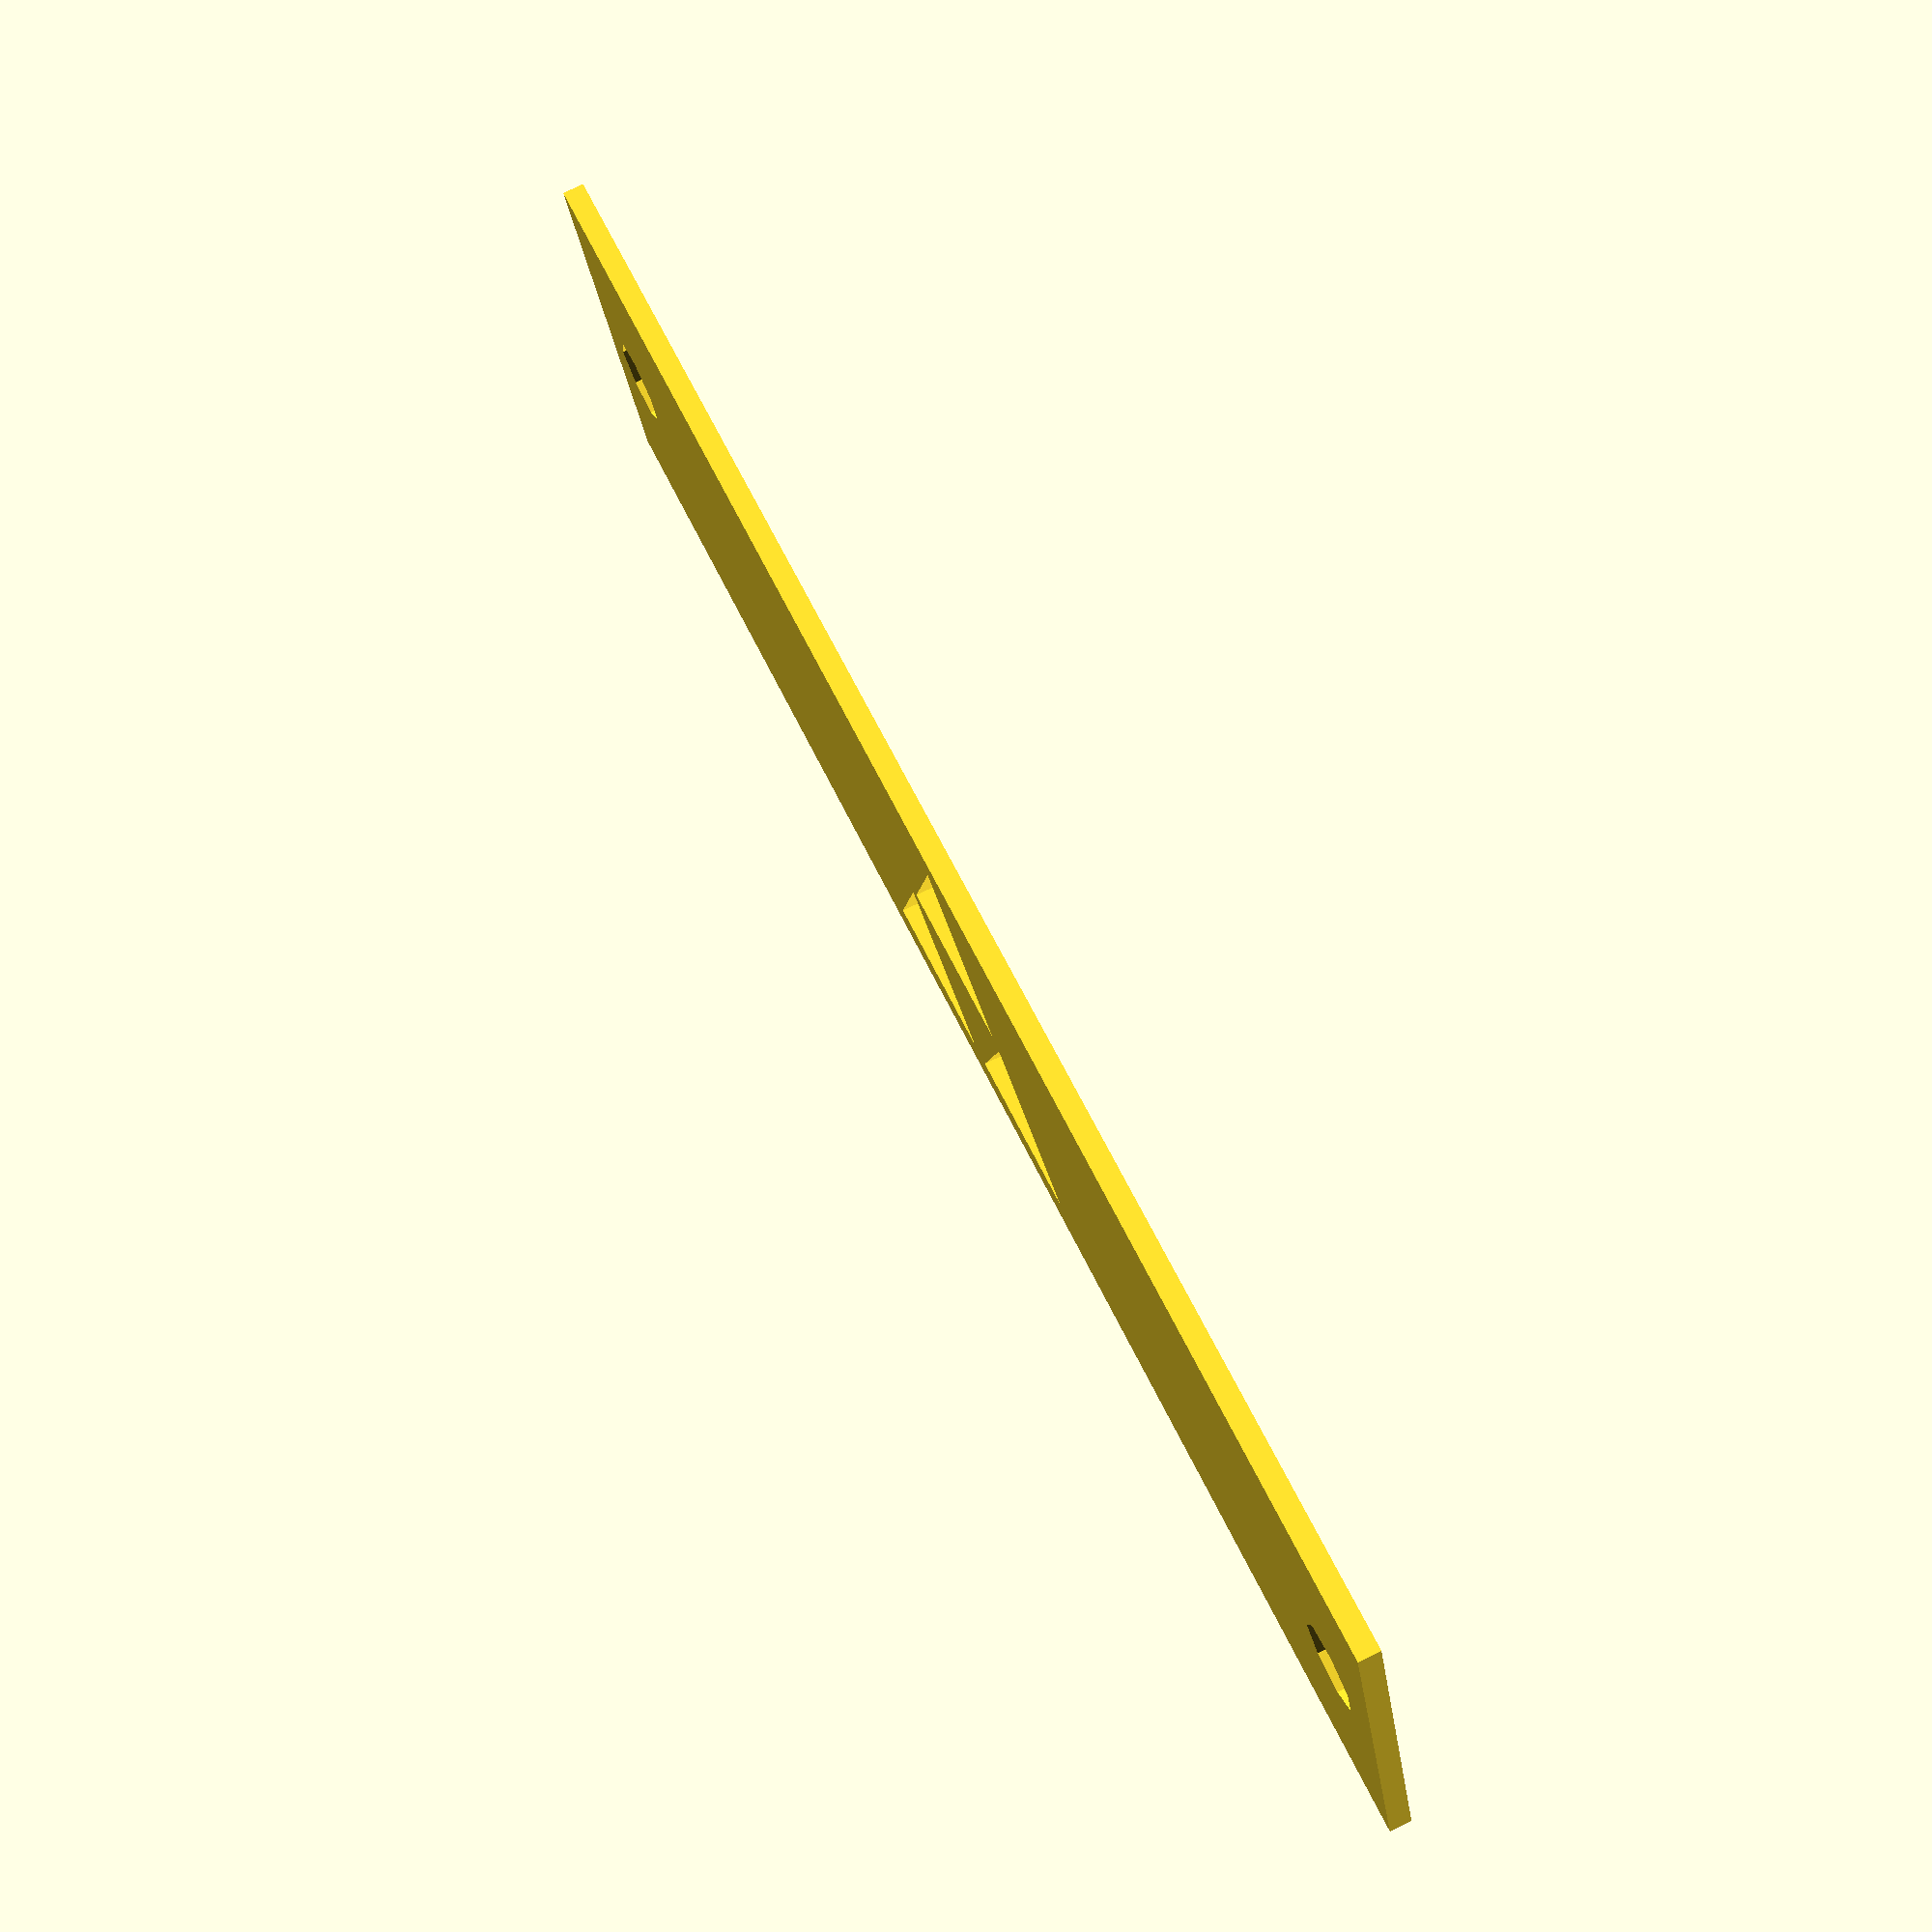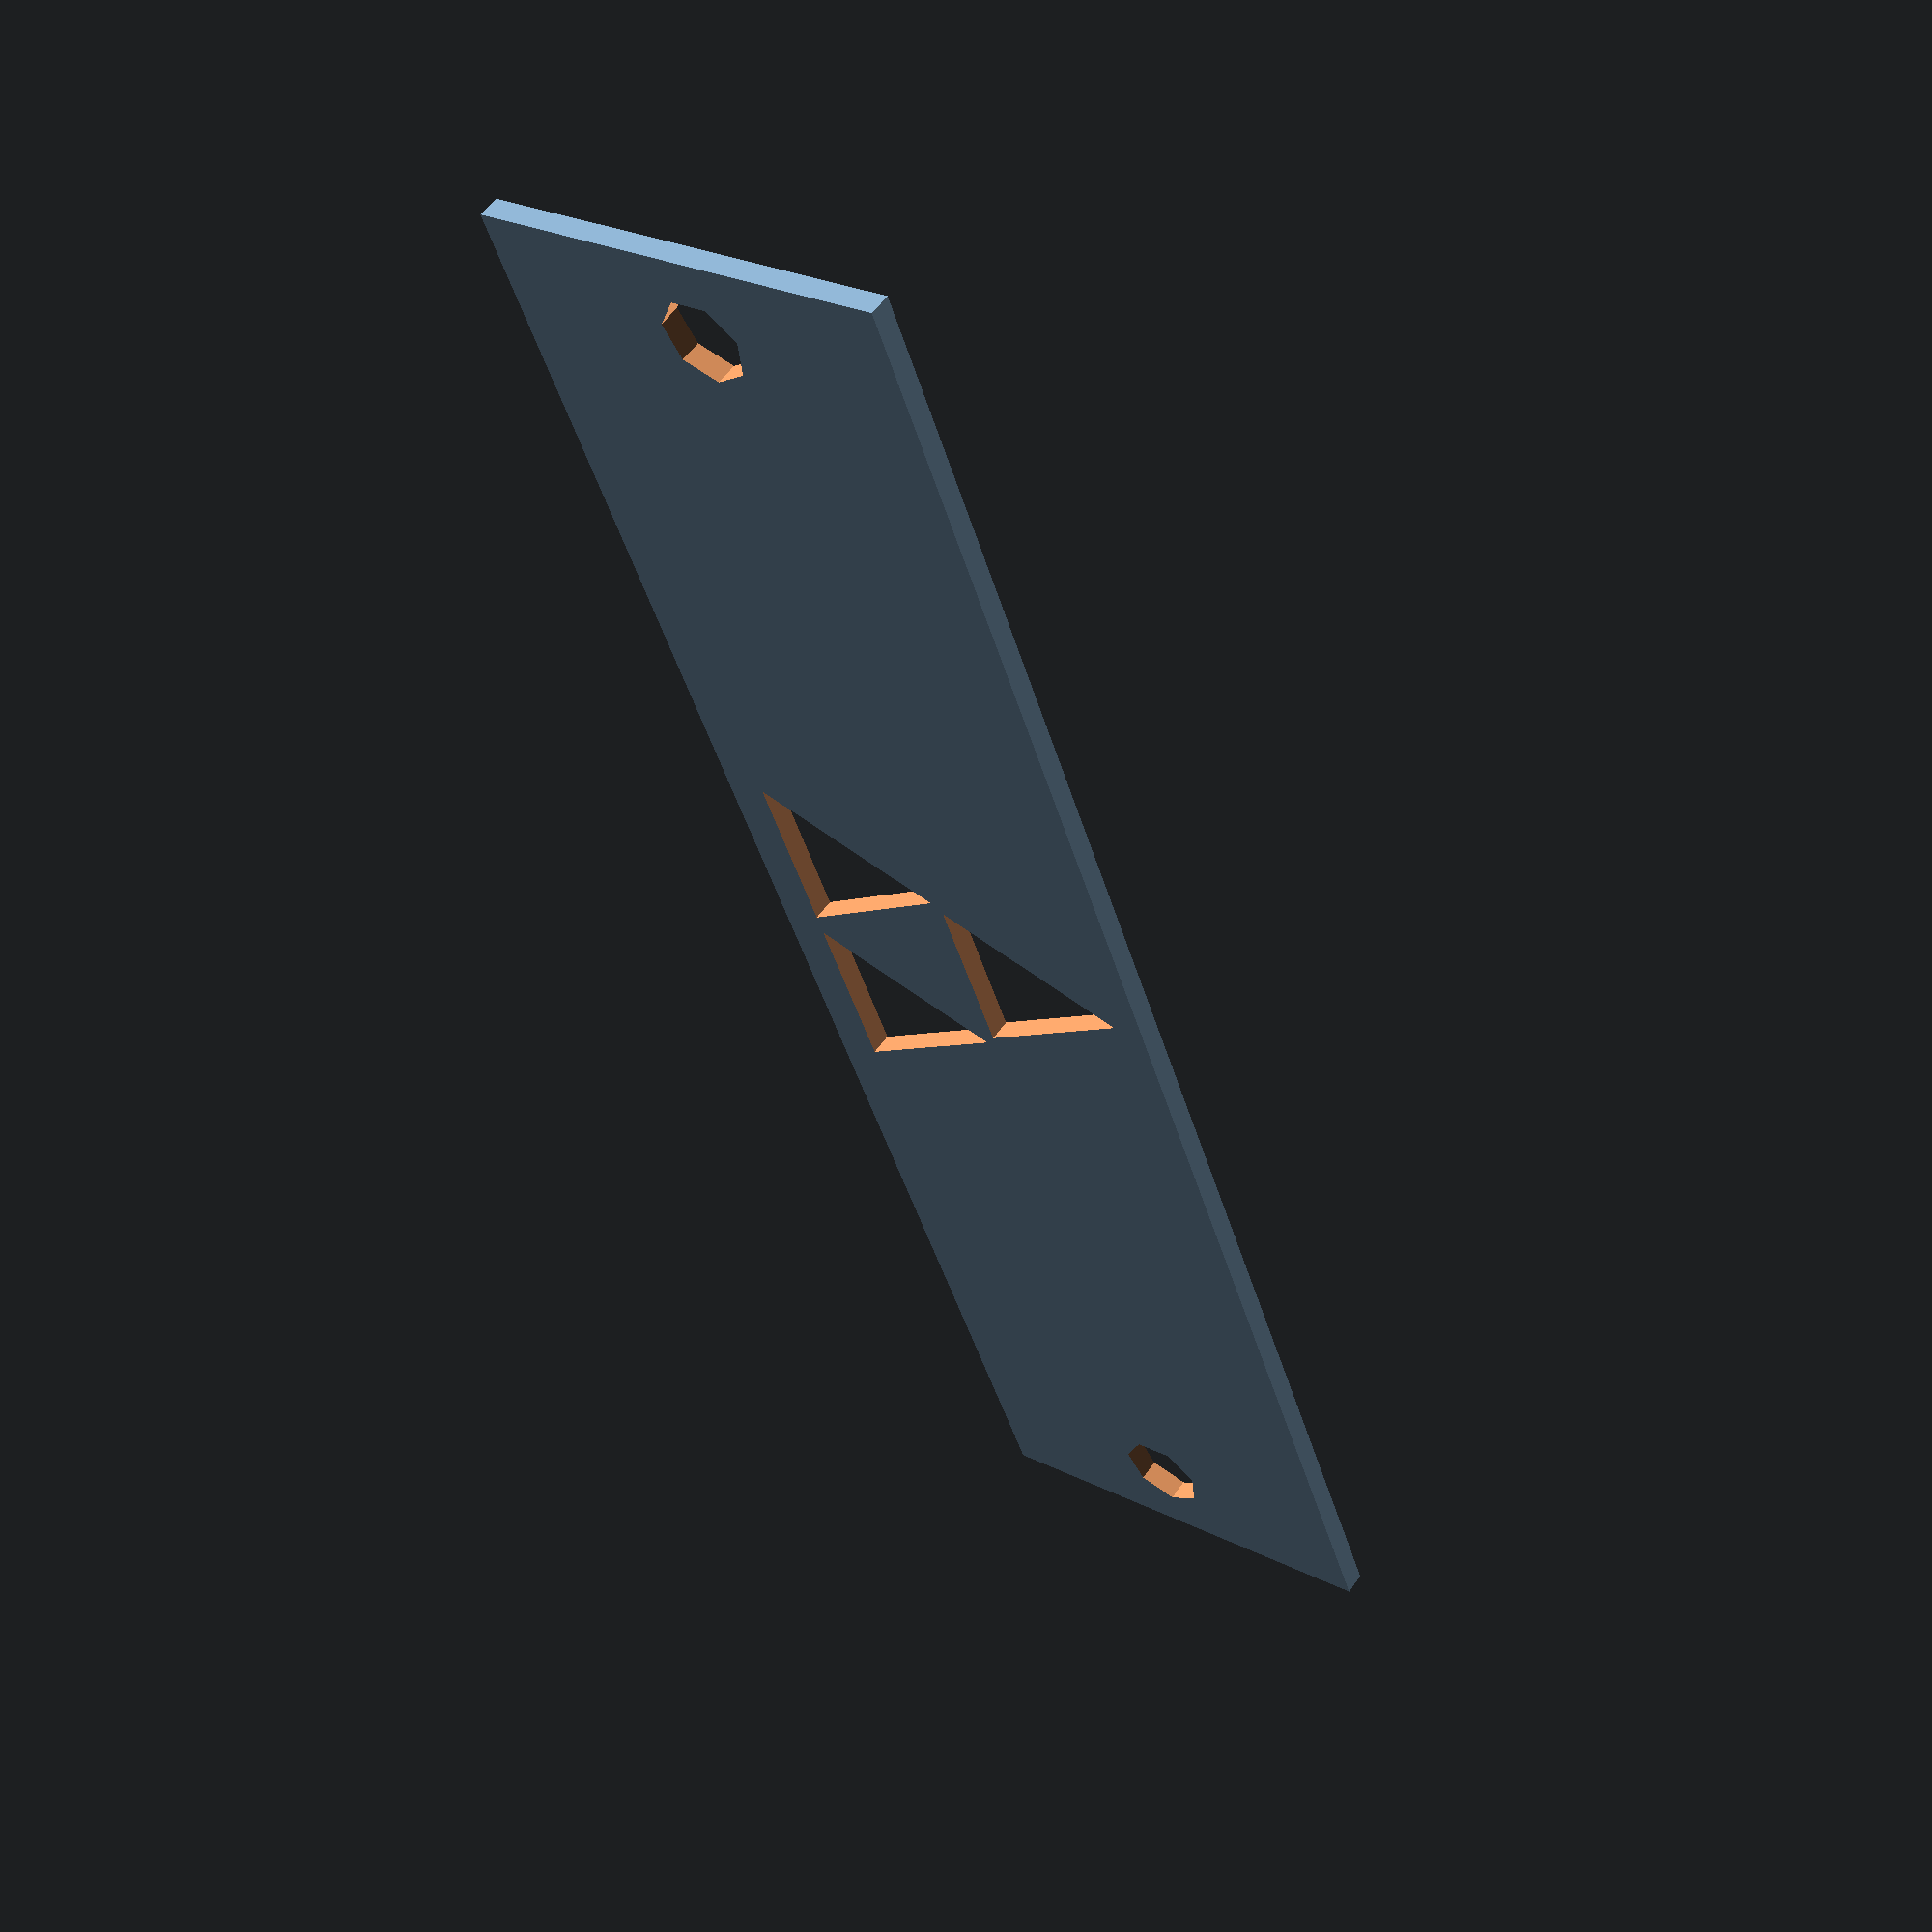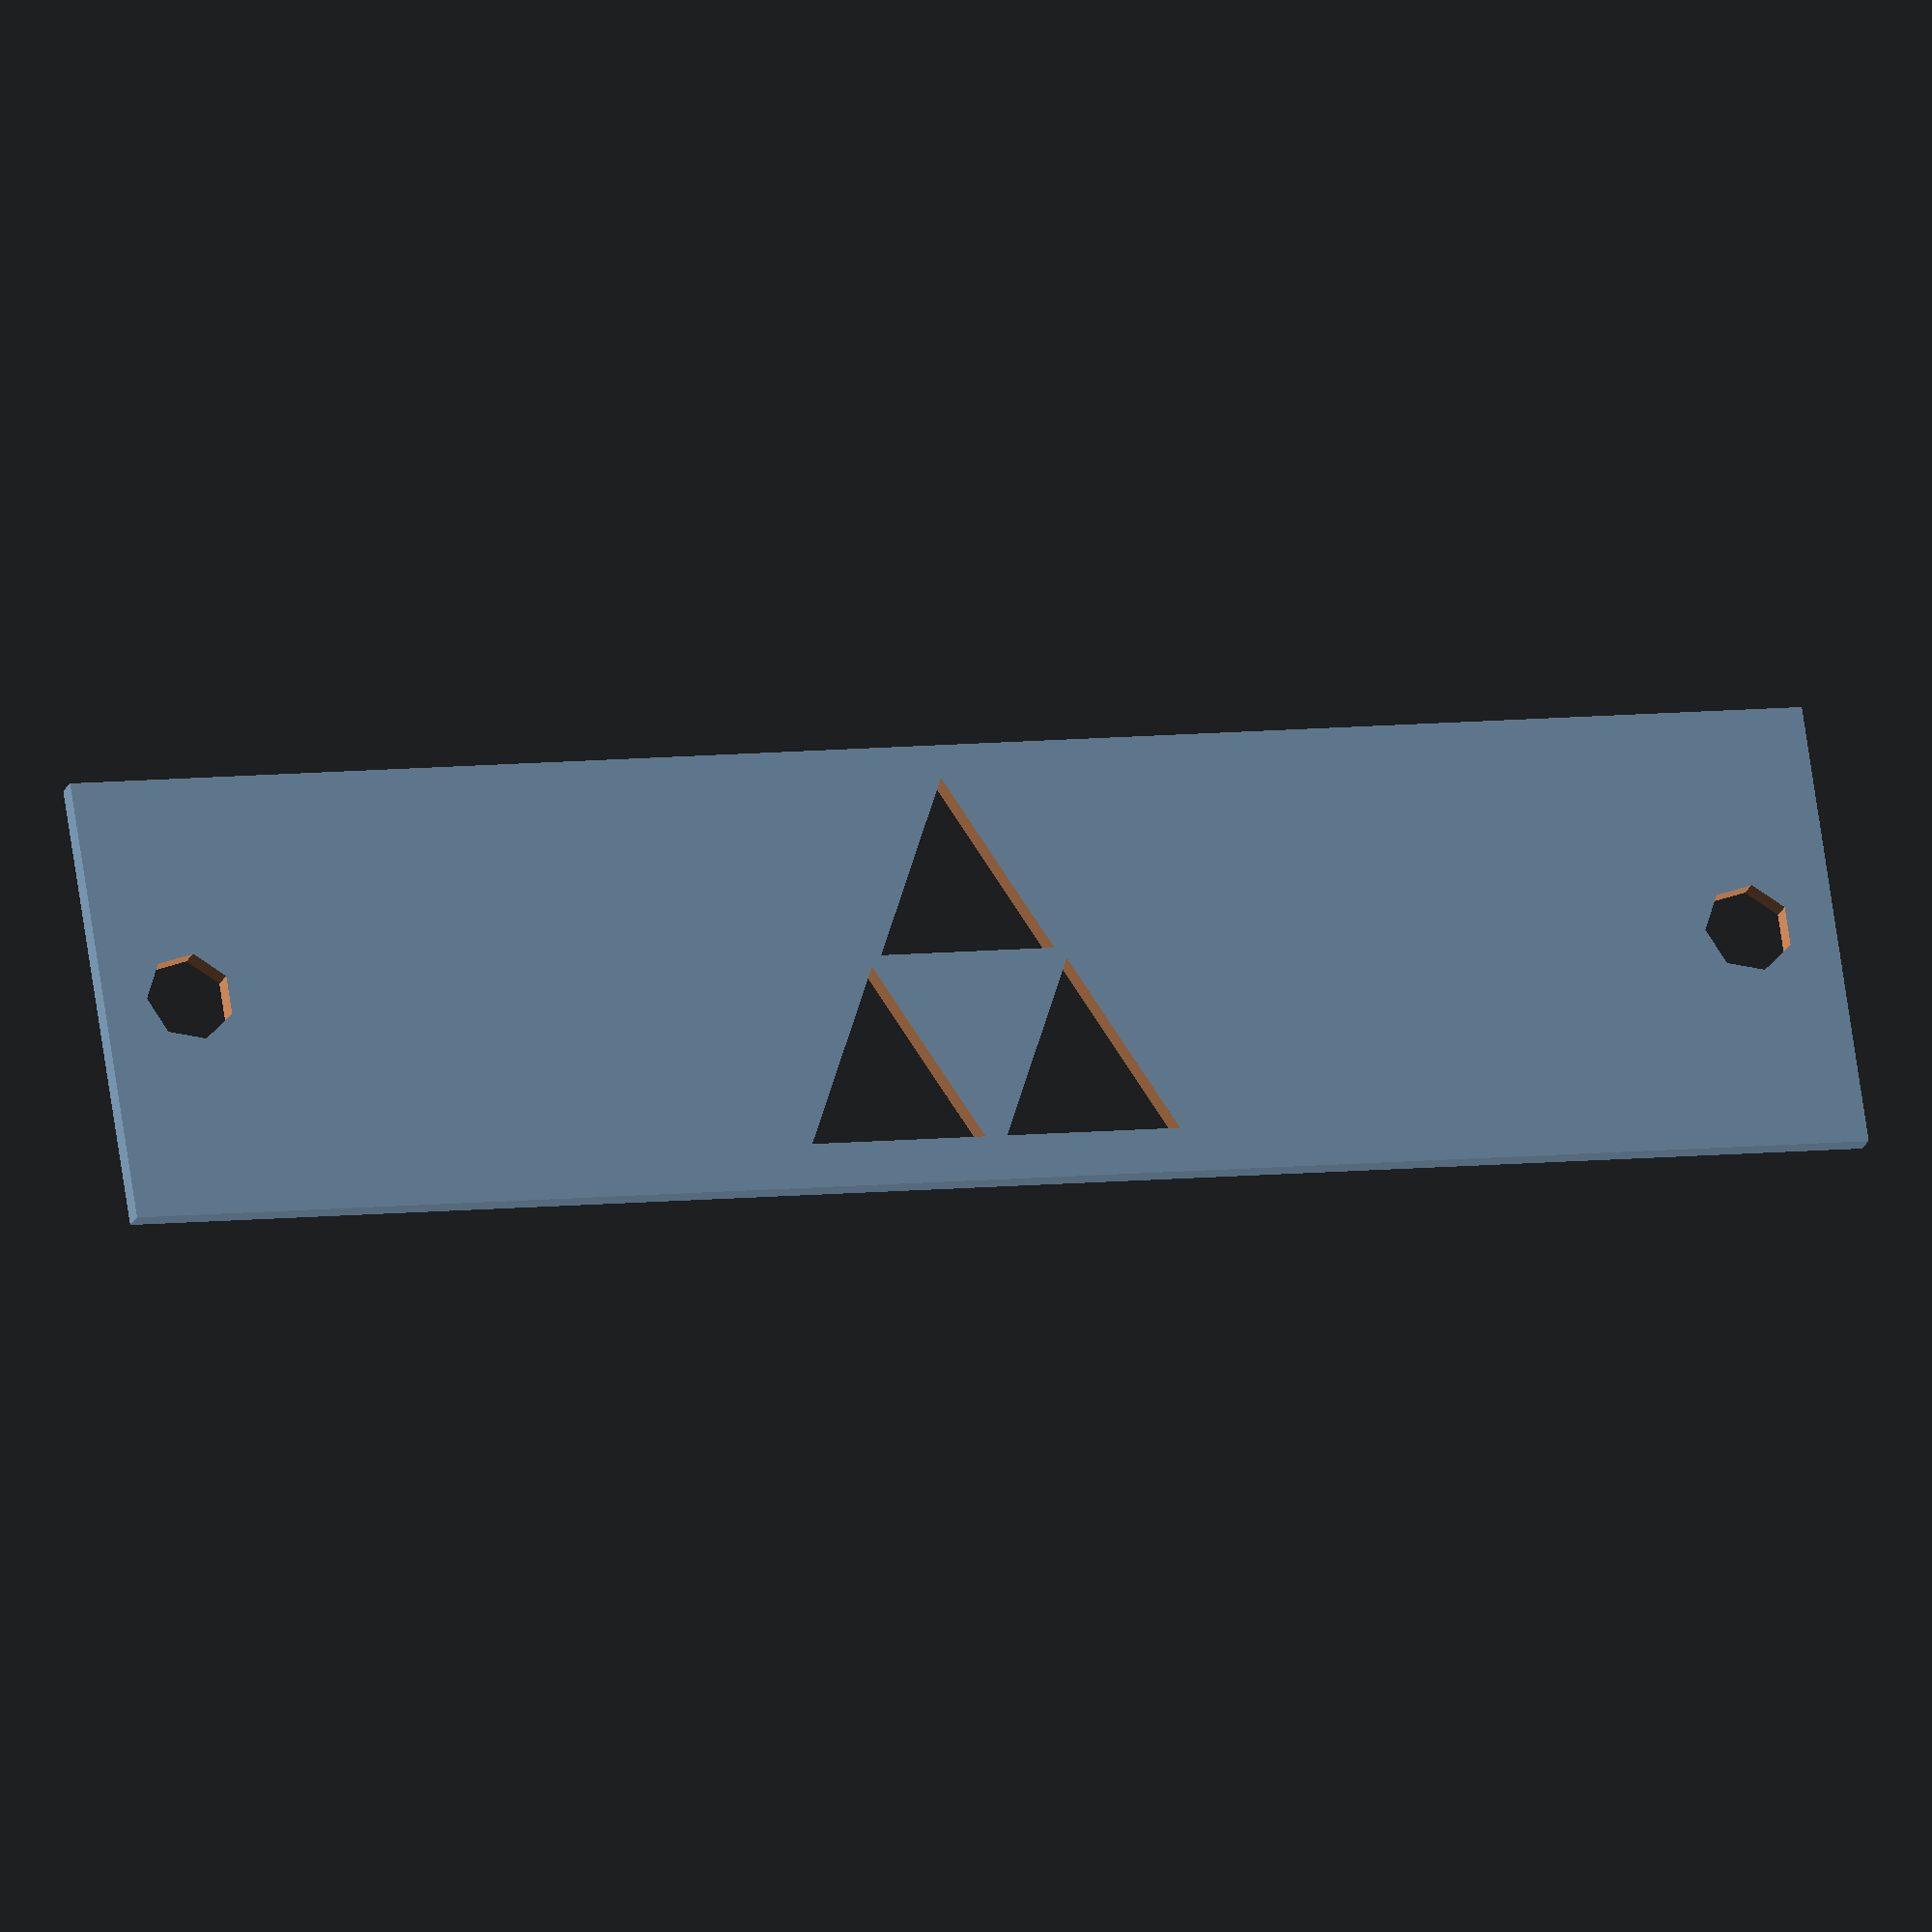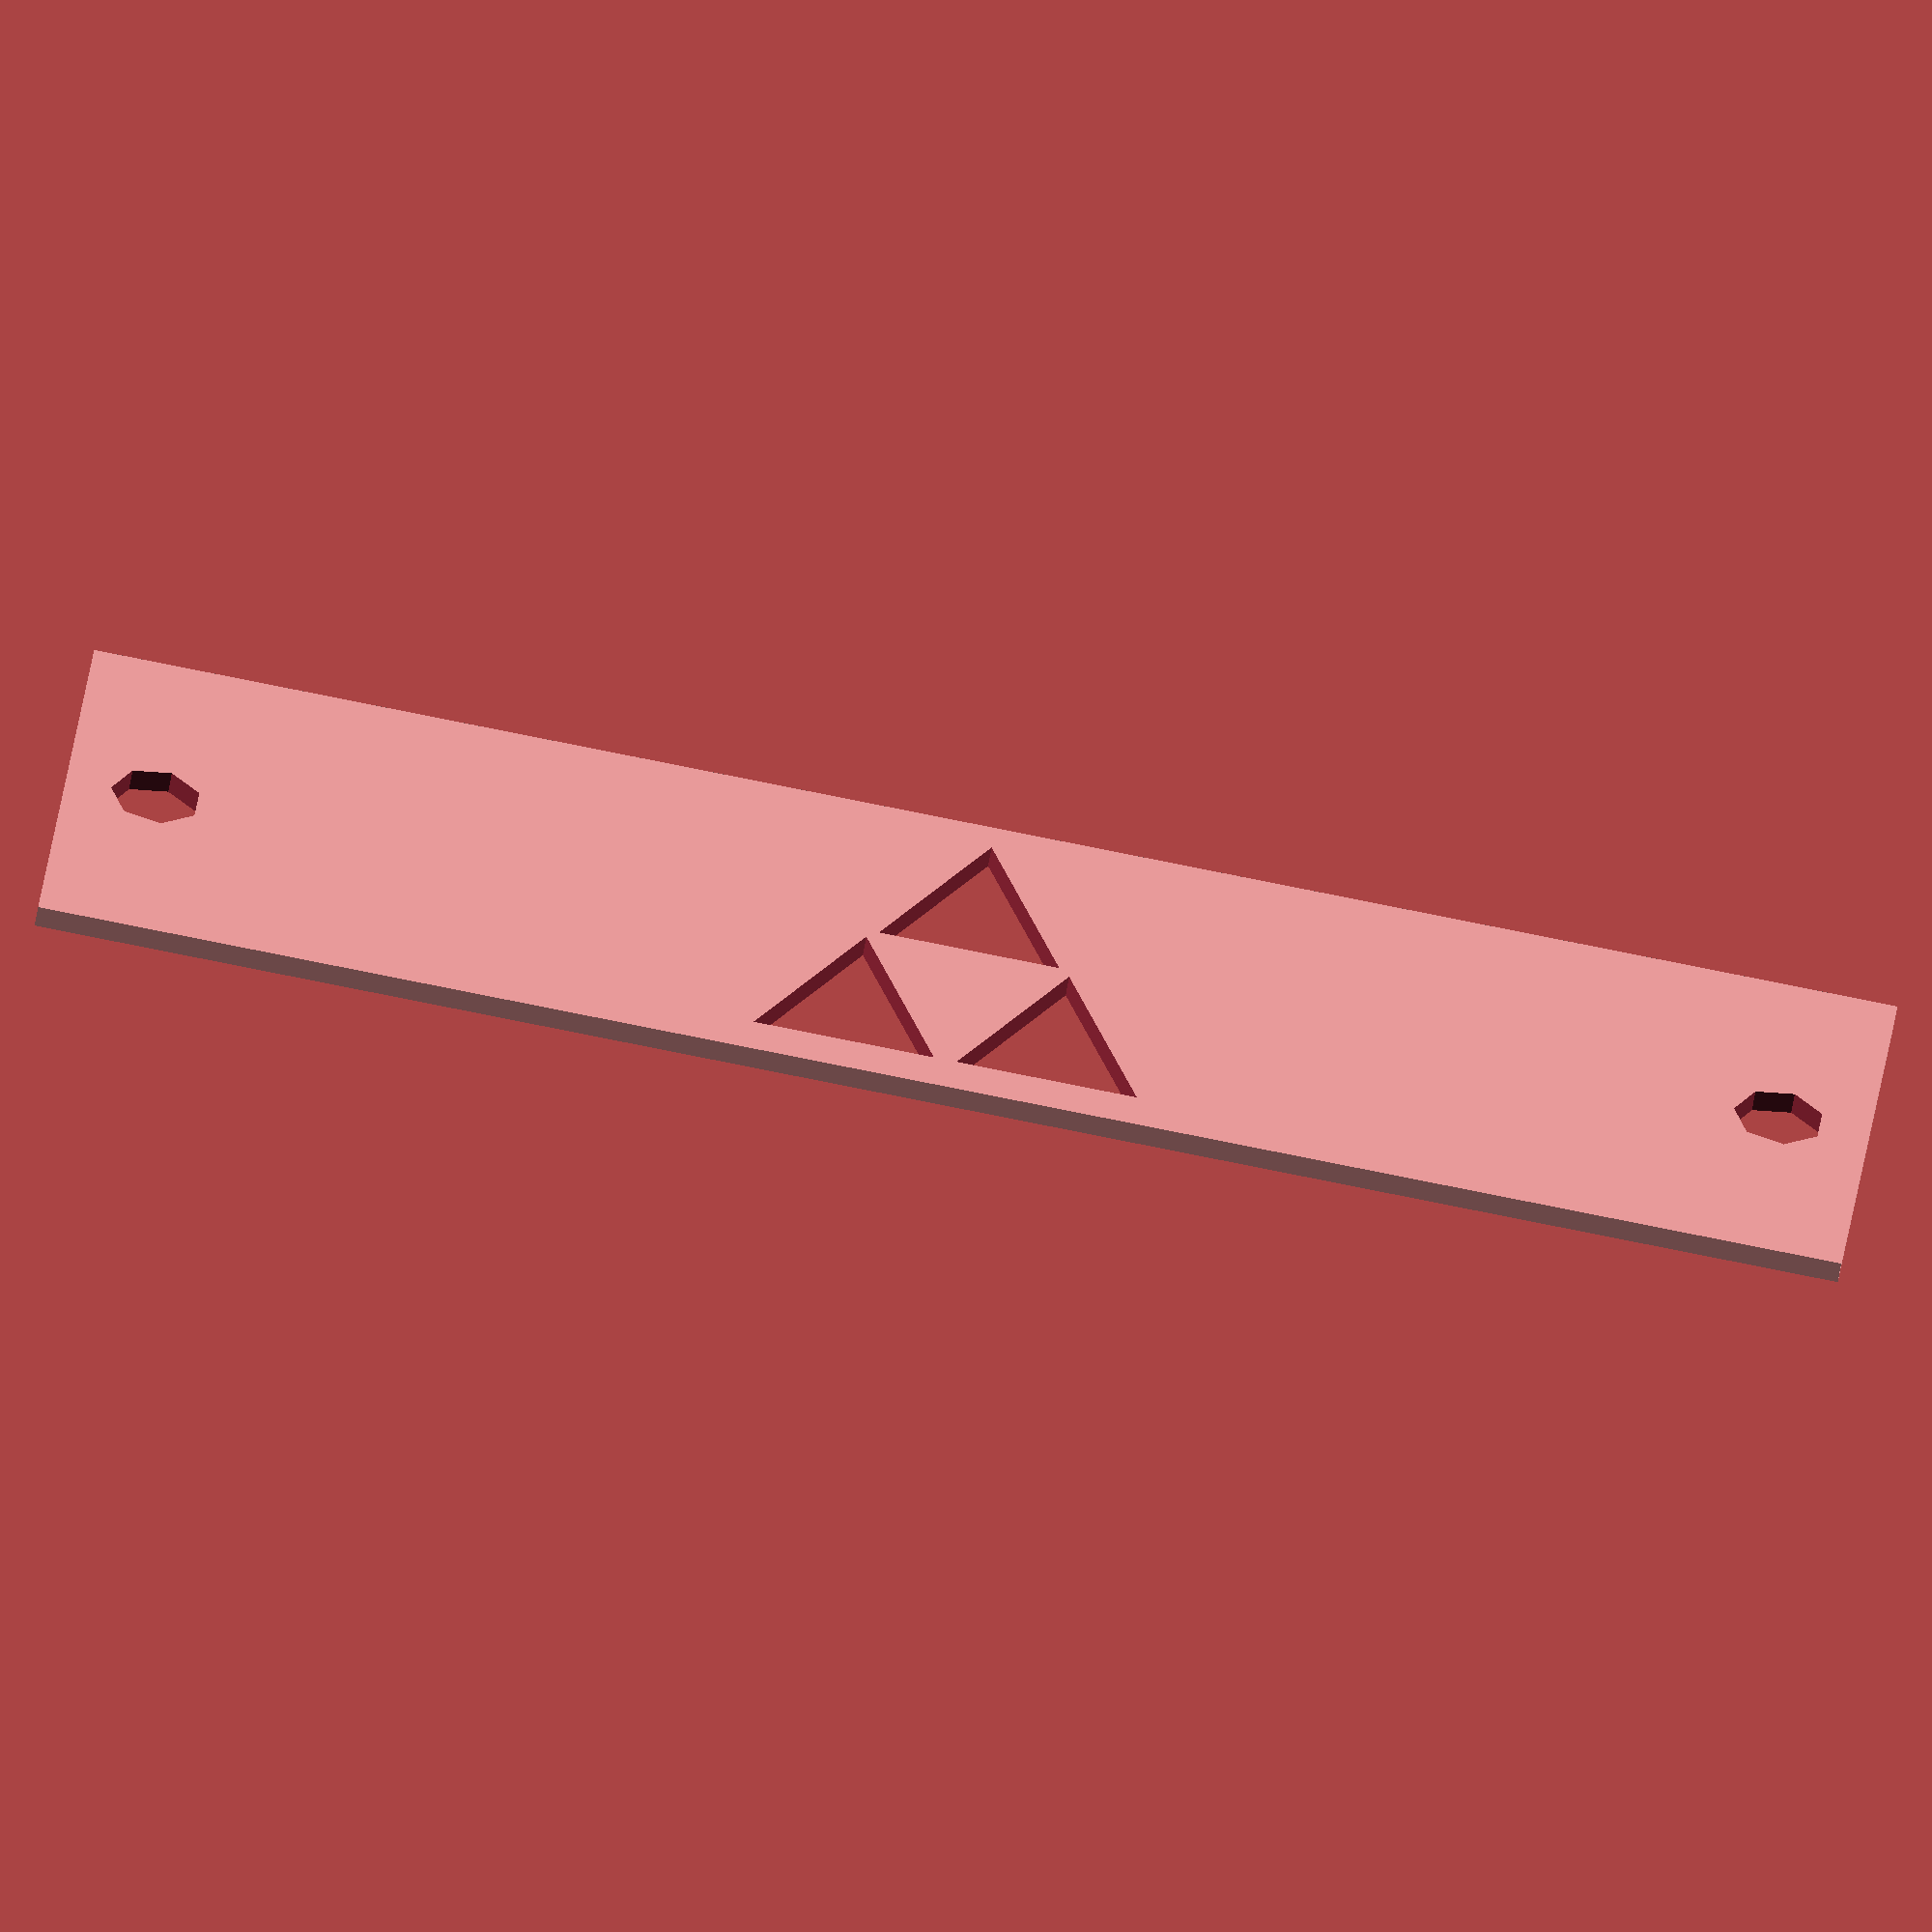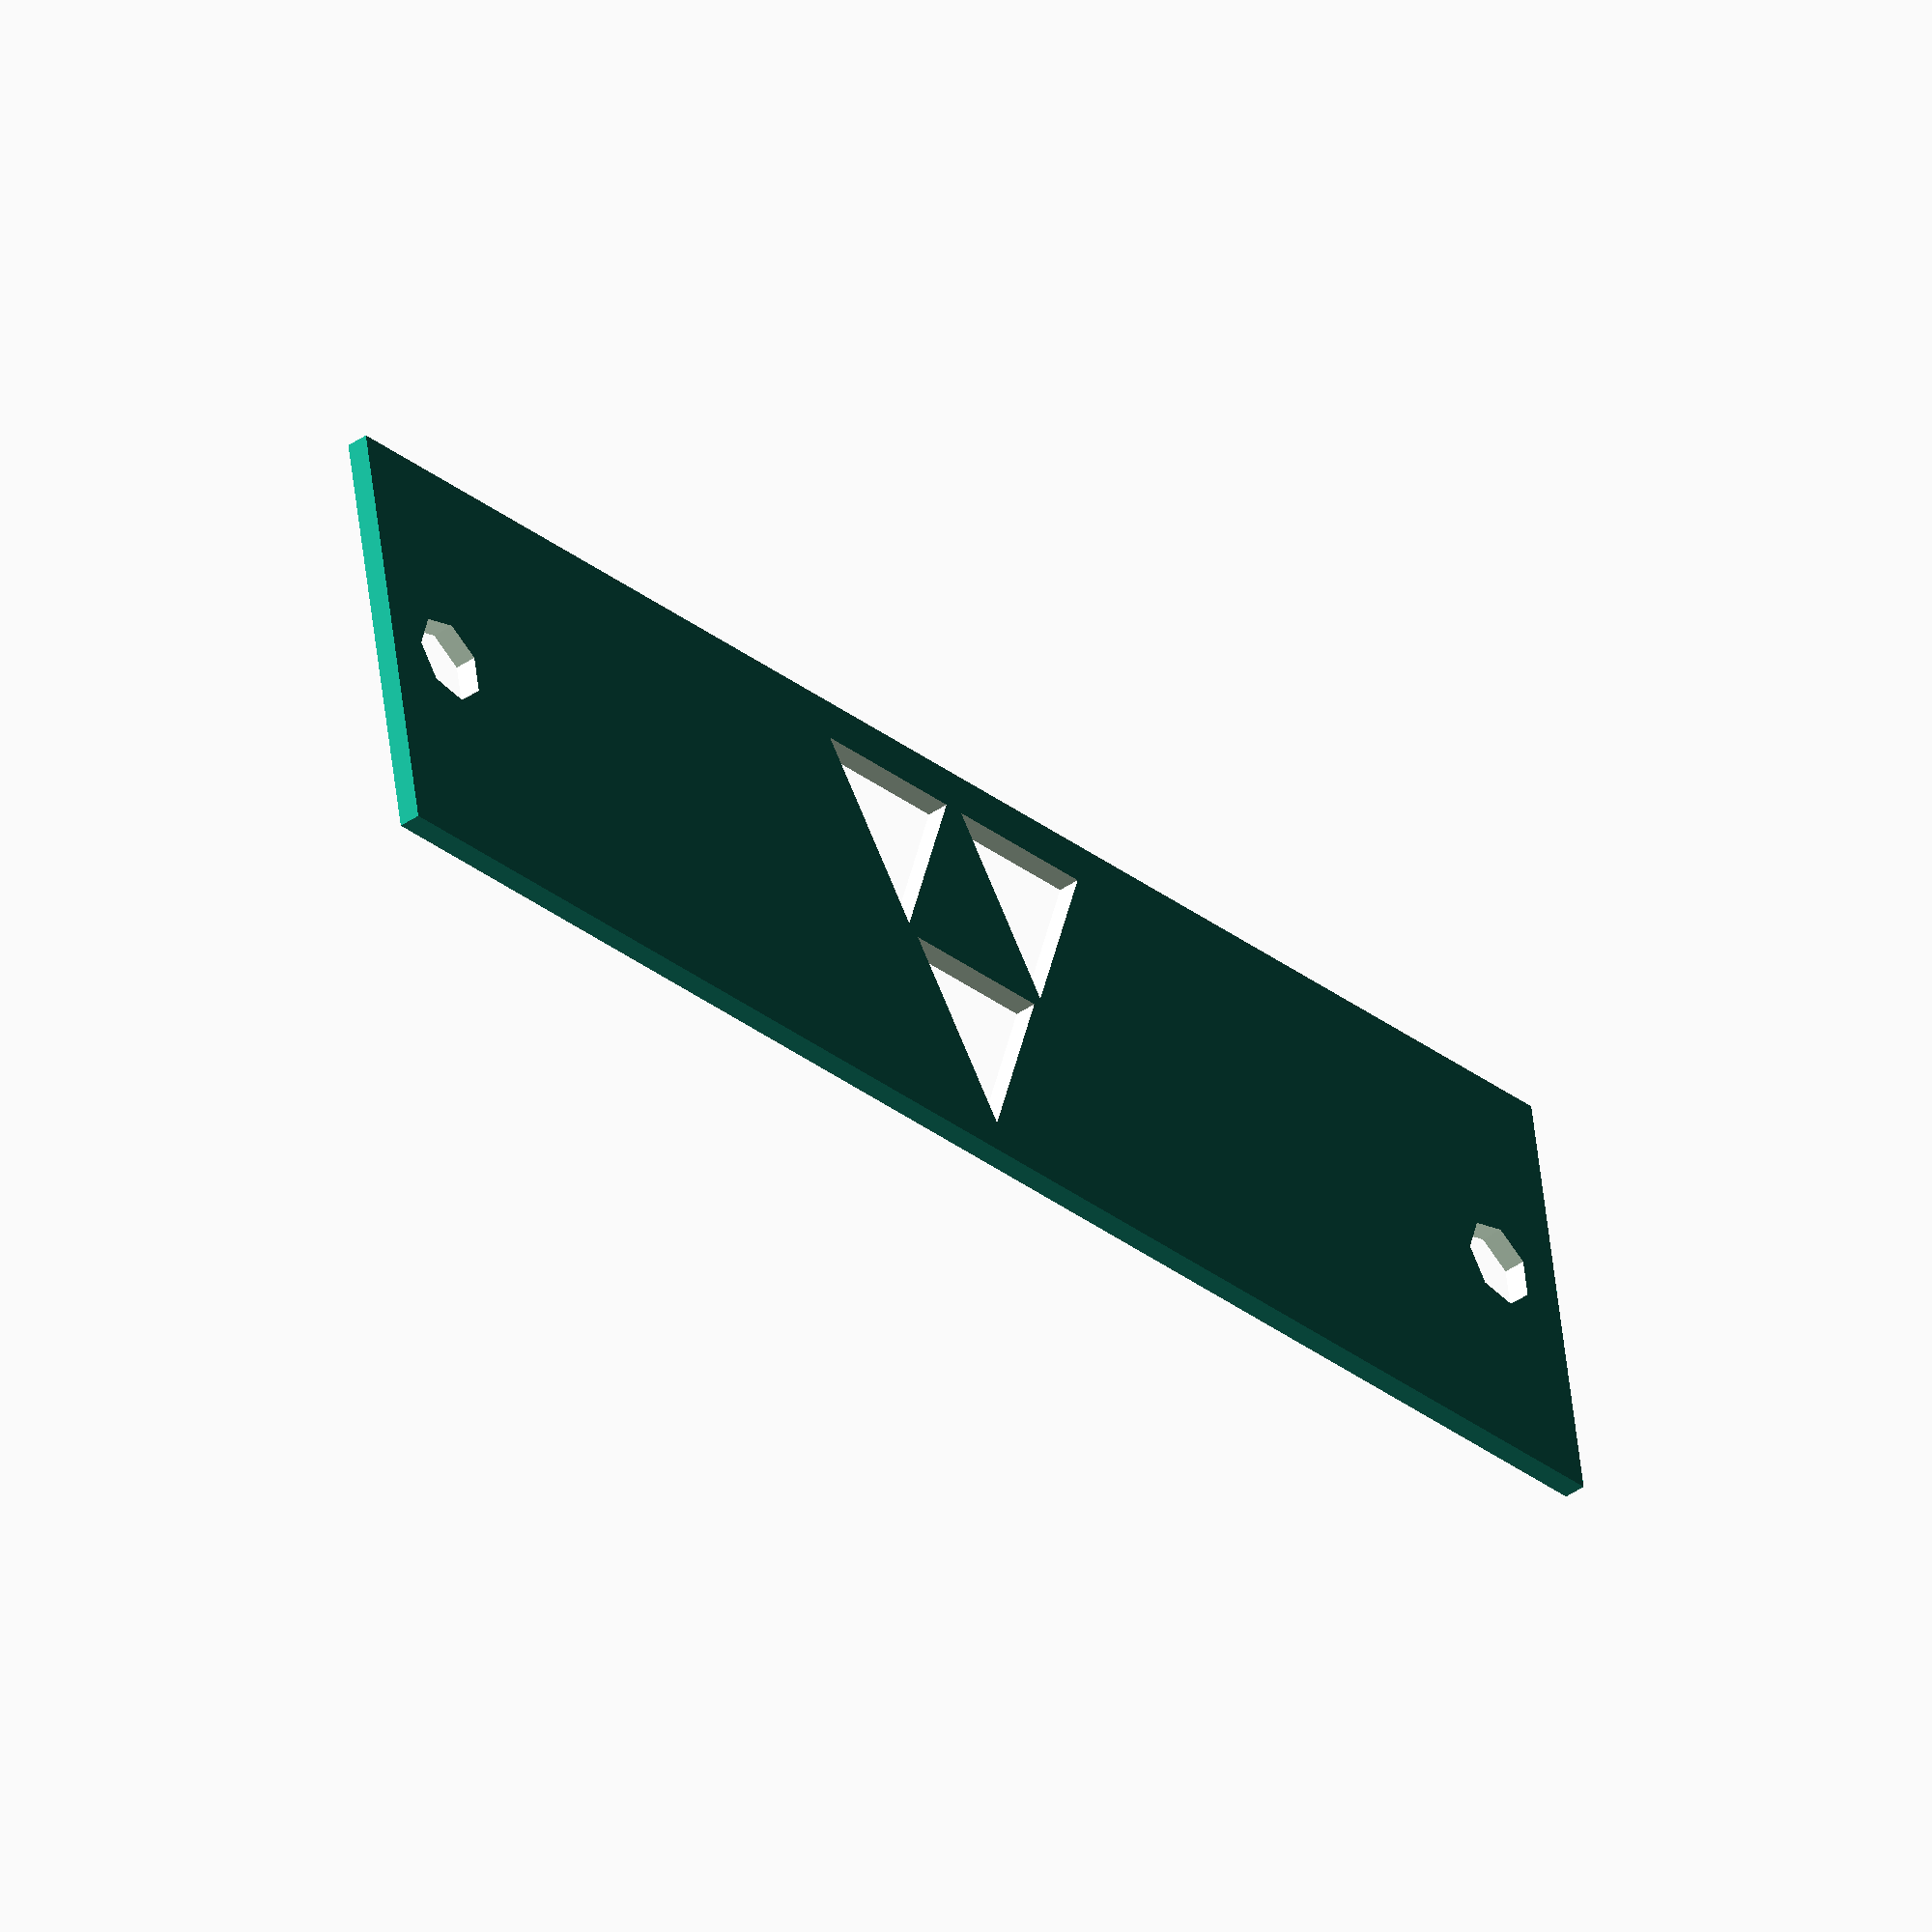
<openscad>
// Height of the wristband
h=20; //[10:40]
//Width of the writsband
w=80; //[40:100]
//Size of the logo Canvas
c=h-2; //[(h/2):(h-2)]
//radius of the sideholes
r=2; //[2:5]

module Band(){
difference(){
square([w,h], center = true);
translate([((w/2)-4),0,0]){
circle(r);
		}
translate([(-(w/2)+4),0,0]){
circle(r);
		}
	}
}

module Logo(){

union(){
//square(c, center = true);
scale([(c/18),(c/18)]){
polygon(points=[[0,8.5],[4,0.5],[-4,0.5]]);
polygon(points=[[-4.5,0],[-8.5,-8],[-0.5,-8]]);
polygon(points=[[4.5,0],[0.5,-8],[8.5,-8]]);
	}
}
}

difference()
{

Band();
Logo();
}
</openscad>
<views>
elev=282.1 azim=18.2 roll=244.1 proj=p view=wireframe
elev=123.1 azim=250.6 roll=145.2 proj=p view=solid
elev=200.0 azim=188.8 roll=17.6 proj=o view=solid
elev=234.6 azim=172.9 roll=8.7 proj=o view=solid
elev=221.4 azim=349.8 roll=229.9 proj=o view=wireframe
</views>
